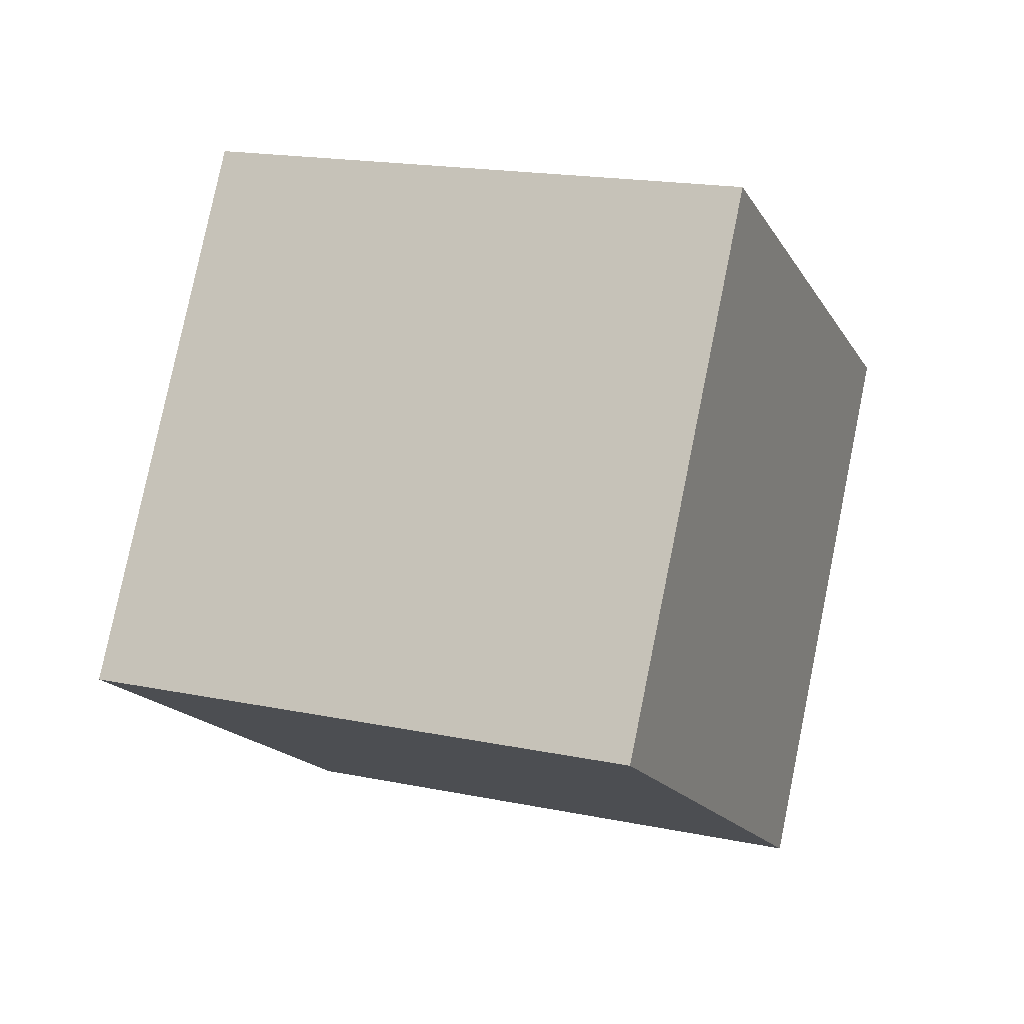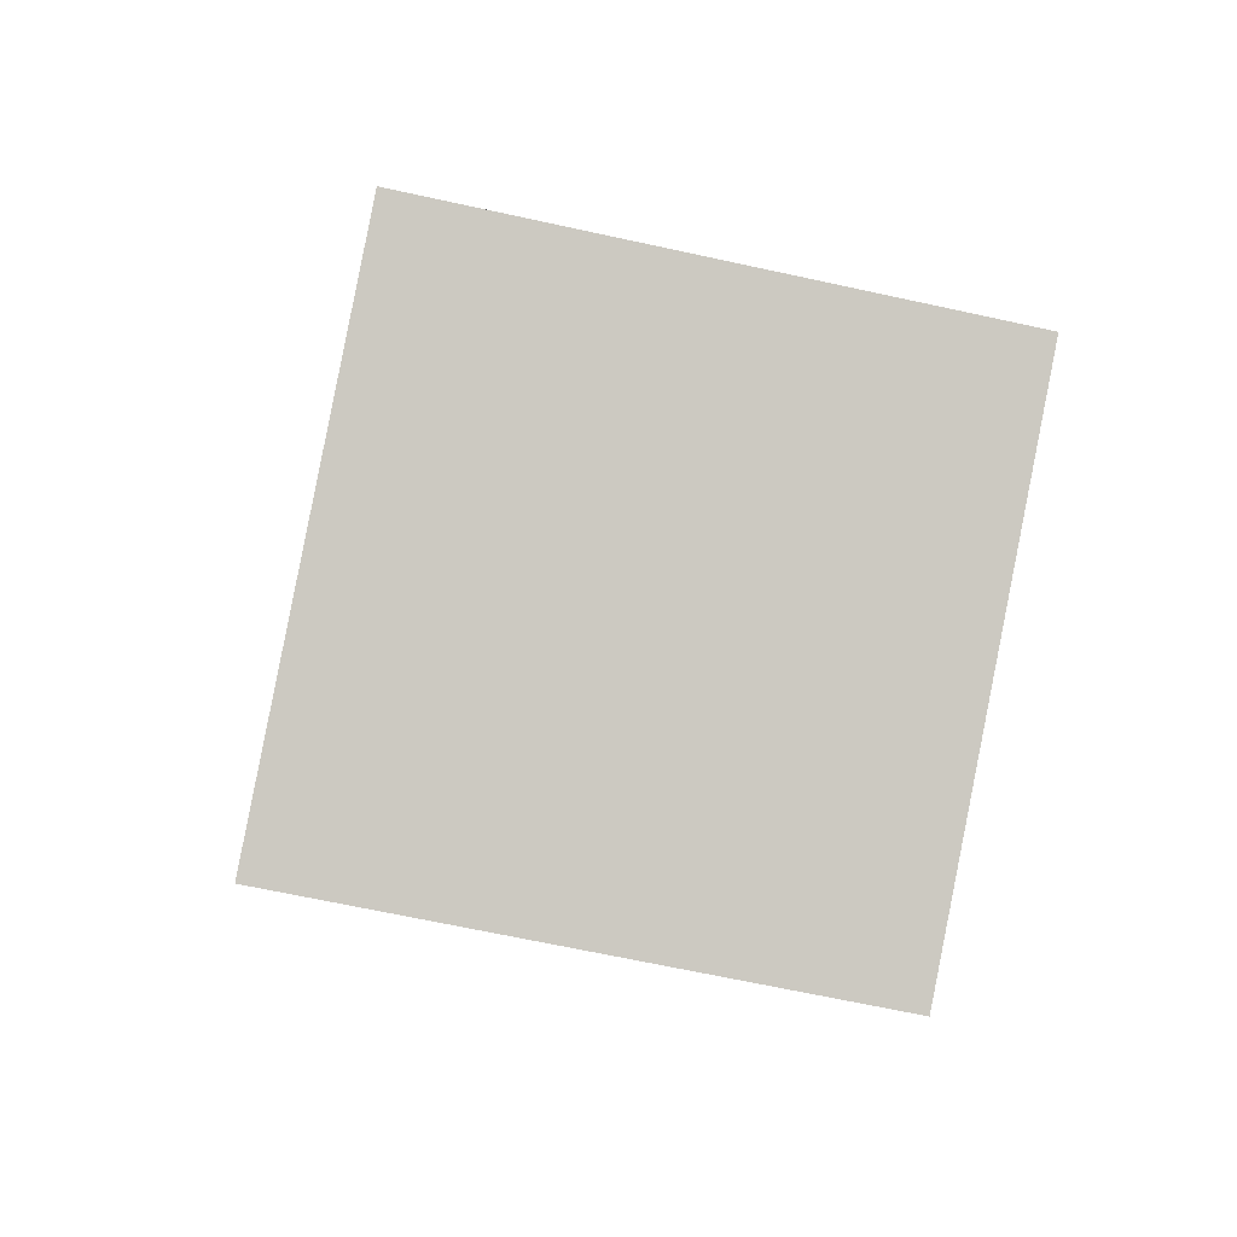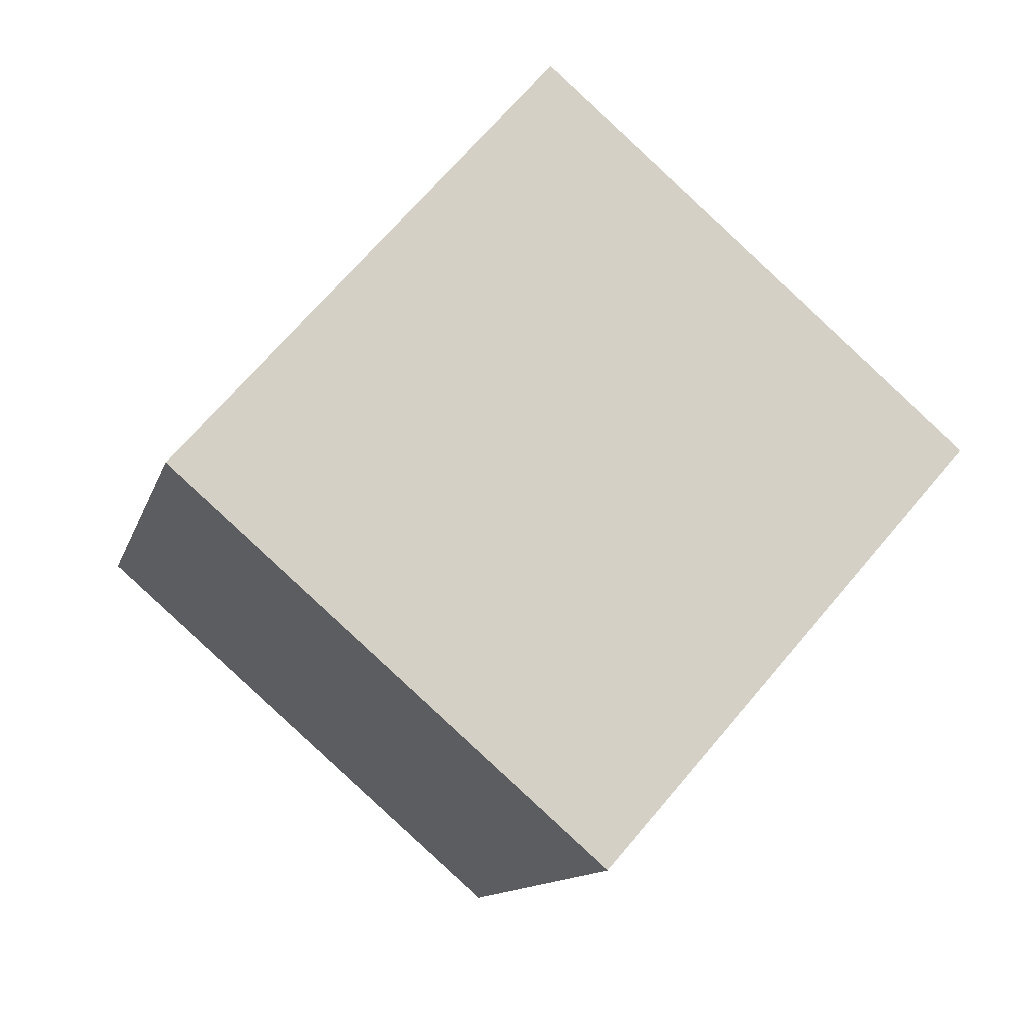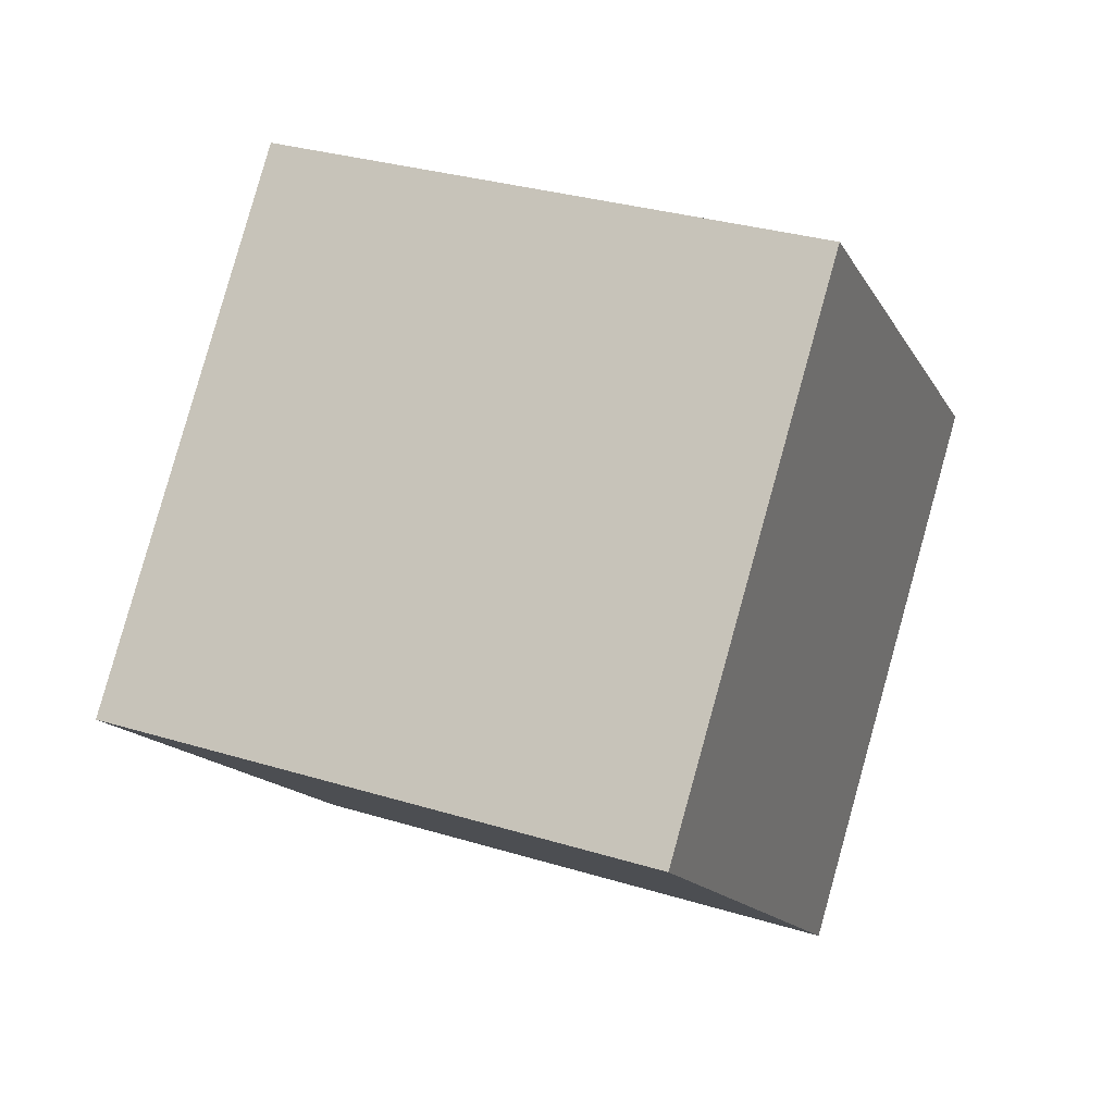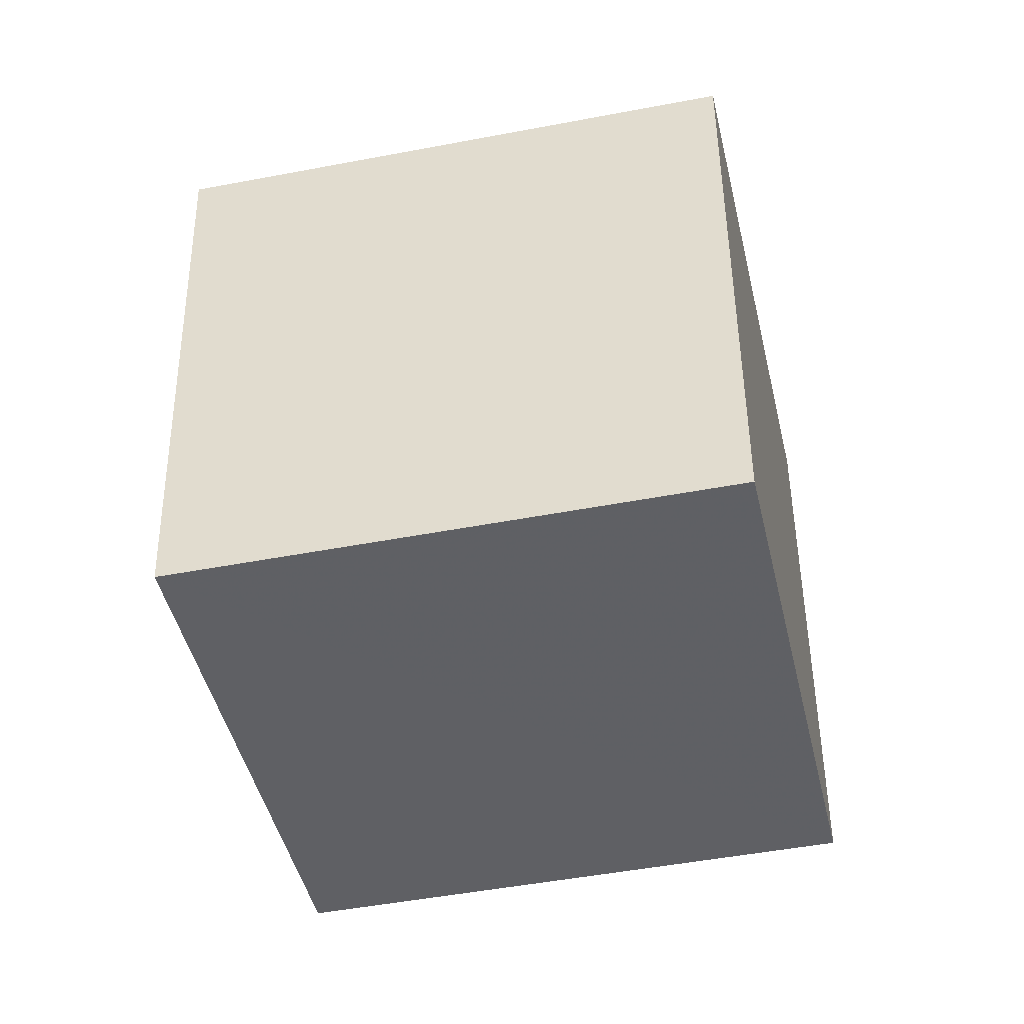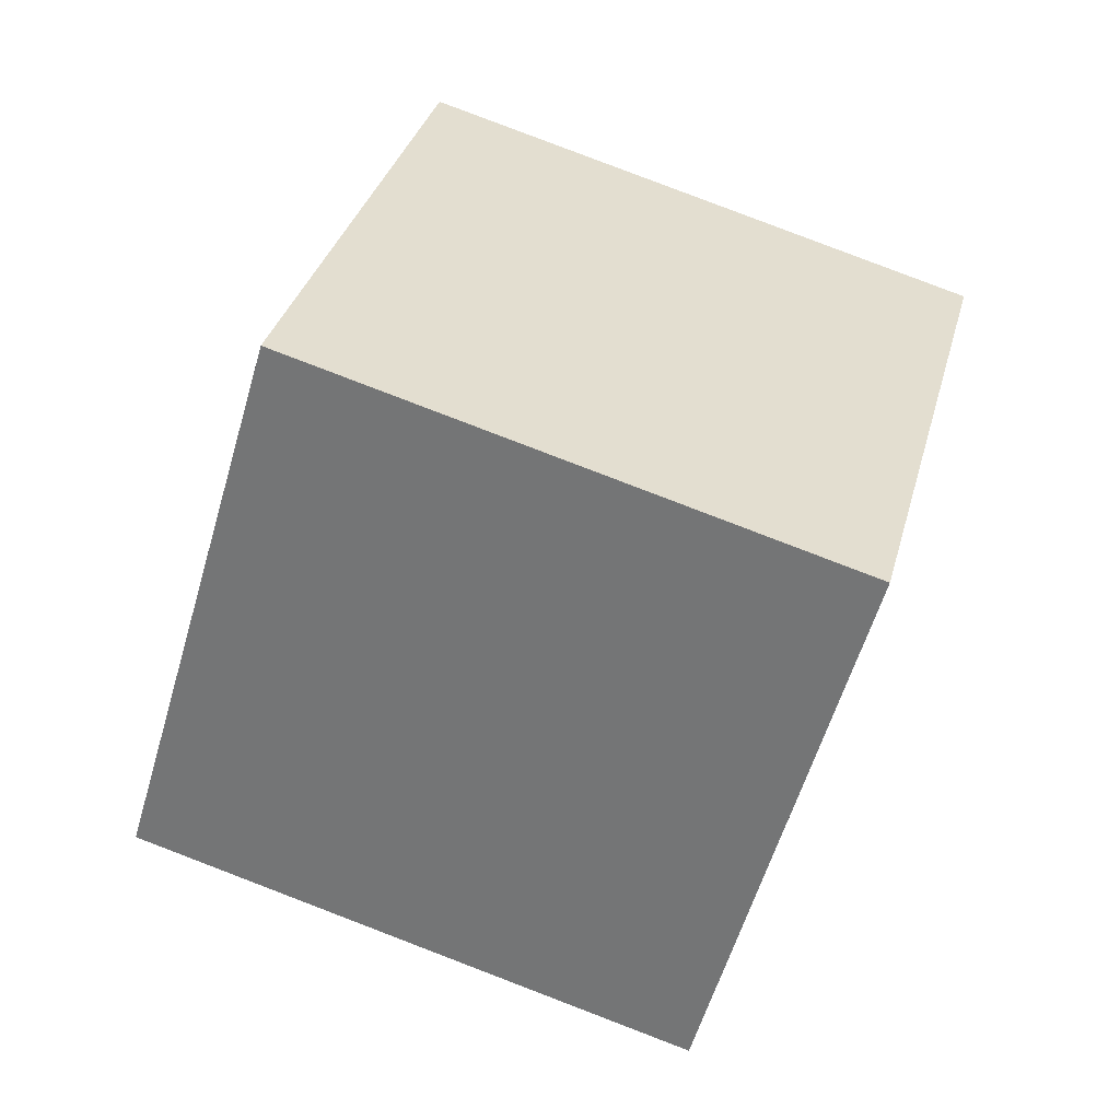
<metadata>
{"format":"obj","ext":"obj","renderer":"f3d","projection":"perspective","resolution":1024,"background":"white","views":[{"elev":50.6,"azim":99.9,"up":"+Z"},{"elev":24.9,"azim":-99.6,"up":"+Z"},{"elev":50.9,"azim":31.4,"up":"+Z"},{"elev":-10.6,"azim":-44.5,"up":"+Y"},{"elev":-59.1,"azim":39.5,"up":"+Y"},{"elev":33.9,"azim":-49.3,"up":"+Y"}]}
</metadata>
<code>
v  1.724  2.094  1.06
v  1.56  1.132  0.8425
v  1.991  0.8636  1.705
v  2.155  1.826  1.922
v  0.8366  2.142  1.519
v  0.6728  1.18  1.302
v  1.104  0.9115  2.164
v  1.268  1.874  2.381
f 3 1 2
f 5 7 6
f 1 3 4
f 1 6 2
f 7 5 8
f 2 7 3
f 6 1 5
f 3 8 4
f 7 2 6
f 1 8 5
f 8 3 7
f 8 1 4

</code>
